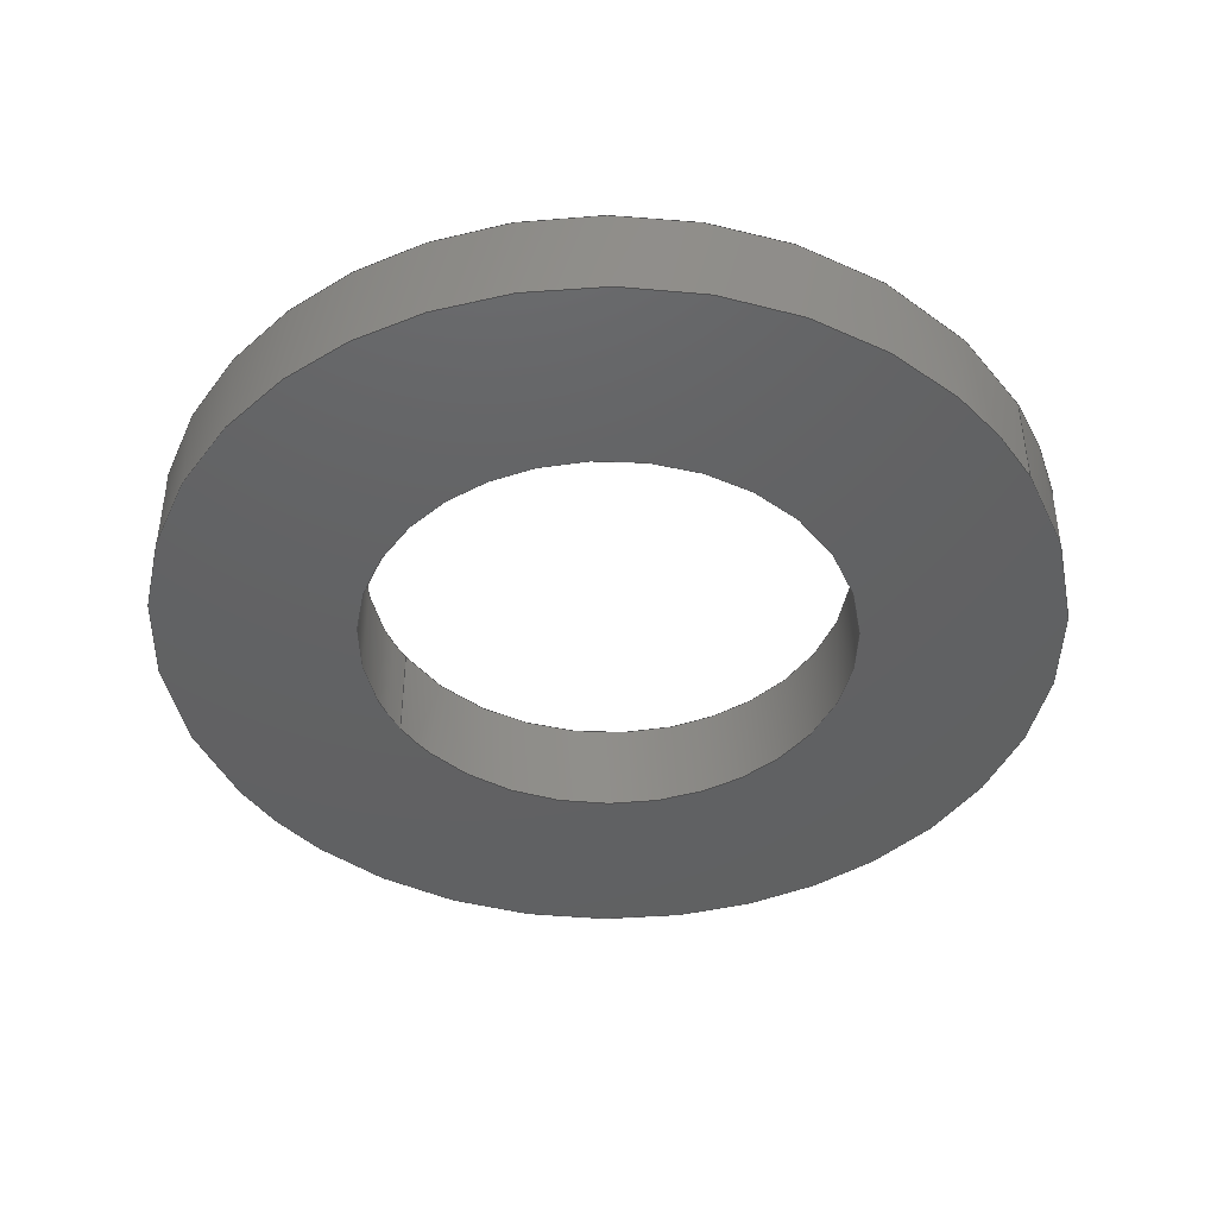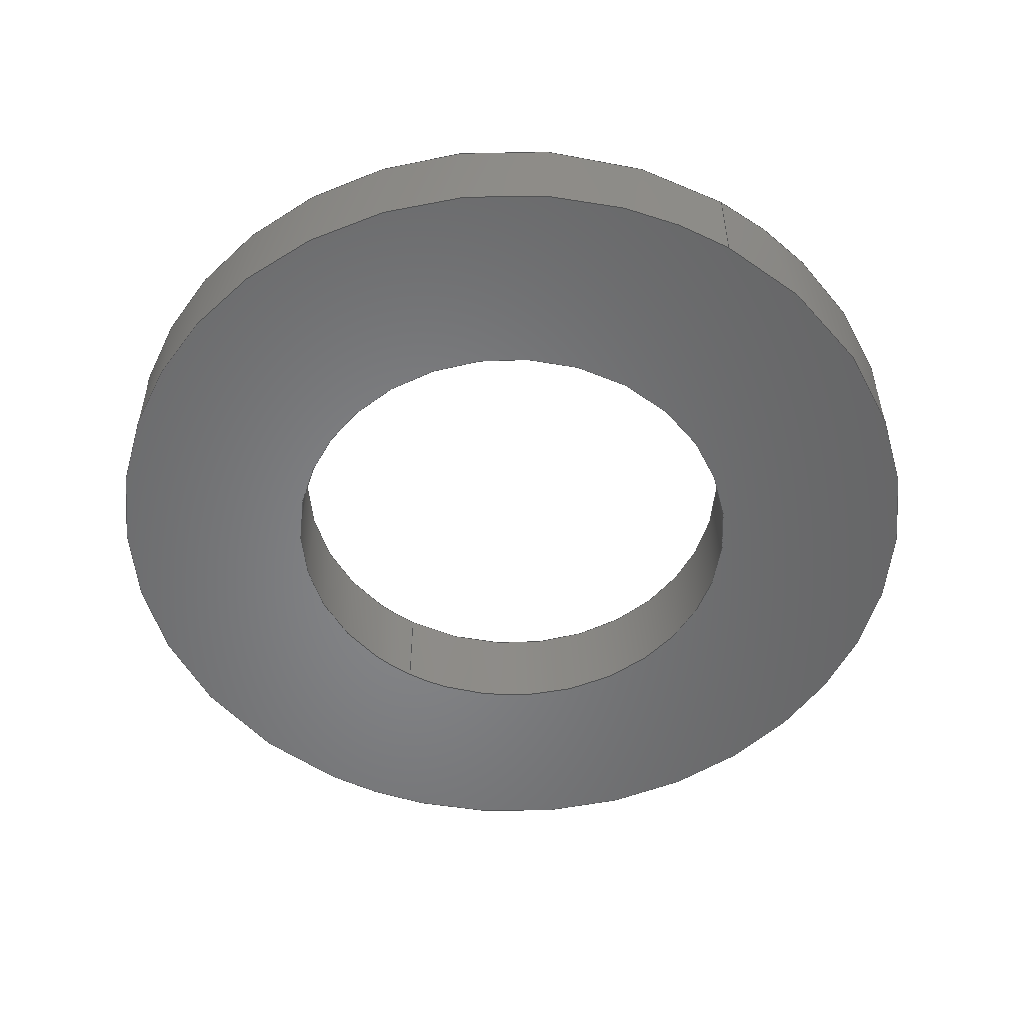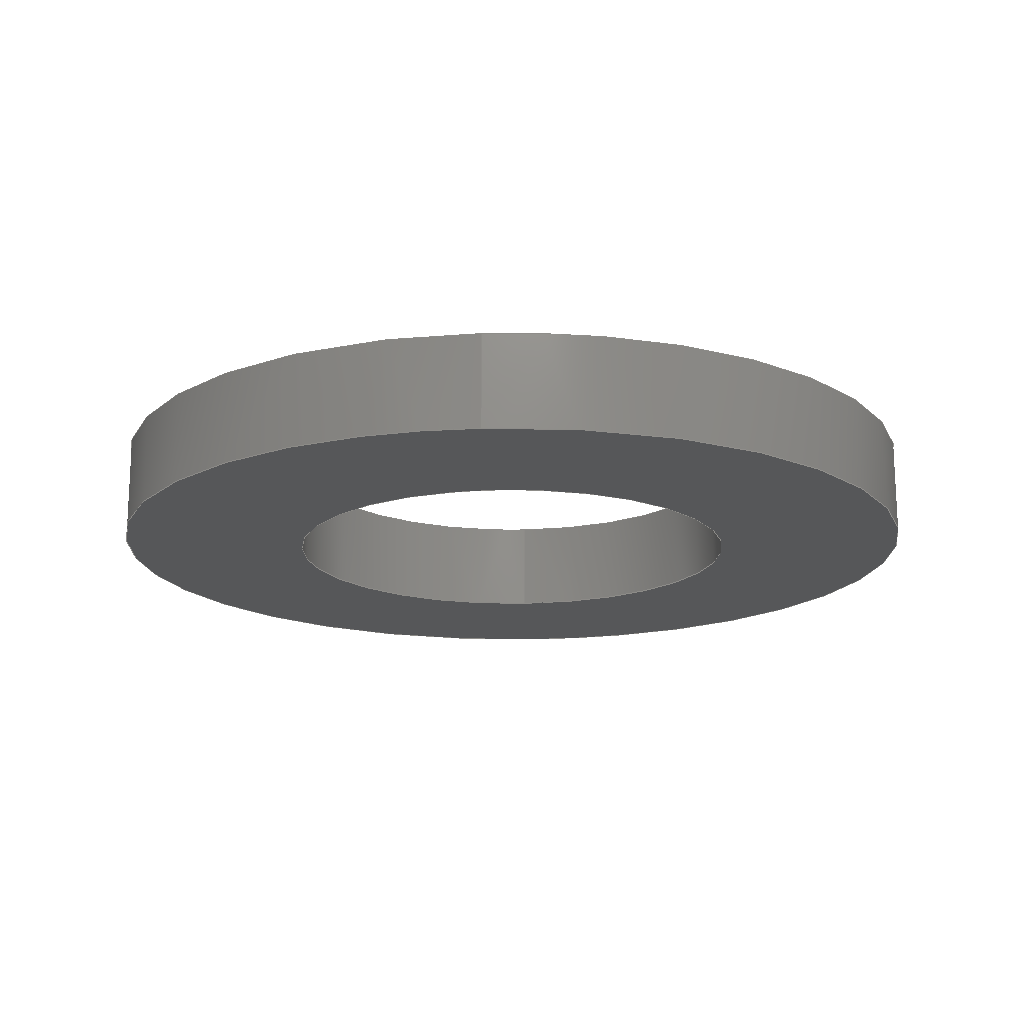
<metadata>
{"format":"step","ext":"step","renderer":"f3d","projection":"perspective","resolution":1024,"background":"white","views":[{"elev":-43.7,"azim":120.5,"up":"+Y"},{"elev":-53.0,"azim":149.4,"up":"+Y"},{"elev":-16.7,"azim":3.8,"up":"+Y"}]}
</metadata>
<code>
ISO-10303-21;
DATA;
#1=SHAPE_REPRESENTATION_RELATIONSHIP('','',#117,#13);
#2=COLOUR_RGB('',1,0,0);
#3=FILL_AREA_STYLE_COLOUR('',#2);
#4=FILL_AREA_STYLE('',(#3));
#5=SURFACE_STYLE_FILL_AREA(#4);
#6=SURFACE_SIDE_STYLE('Cut-Extrude1',(#5));
#7=SURFACE_STYLE_USAGE(.BOTH.,#6);
#8=MECHANICAL_DESIGN_GEOMETRIC_PRESENTATION_REPRESENTATION('',(#10),#116);
#9=PRESENTATION_STYLE_ASSIGNMENT((#7));
#10=STYLED_ITEM('',(#9),#12);
#11=PRESENTATION_LAYER_ASSIGNMENT('Layer 01','',(#12));
#12=MANIFOLD_SOLID_BREP('Cut-Extrude1',#14);
#13=ADVANCED_BREP_SHAPE_REPRESENTATION('brep_rep_0',(#12,#121),#116);
#14=CLOSED_SHELL('',(#17,#18,#19,#20,#21,#22));
#15=FACE_BOUND('',#33,.T.);
#16=FACE_BOUND('',#35,.T.);
#17=ADVANCED_FACE('',(#23),#95,.T.);
#18=ADVANCED_FACE('',(#24),#96,.T.);
#19=ADVANCED_FACE('',(#25),#97,.T.);
#20=ADVANCED_FACE('',(#26,#15),#93,.T.);
#21=ADVANCED_FACE('',(#27,#16),#94,.T.);
#22=ADVANCED_FACE('',(#28),#98,.T.);
#23=FACE_OUTER_BOUND('',#29,.T.);
#24=FACE_OUTER_BOUND('',#30,.T.);
#25=FACE_OUTER_BOUND('',#31,.T.);
#26=FACE_OUTER_BOUND('',#32,.T.);
#27=FACE_OUTER_BOUND('',#34,.T.);
#28=FACE_OUTER_BOUND('',#36,.T.);
#29=EDGE_LOOP('',(#37,#38,#39,#40));
#30=EDGE_LOOP('',(#41,#42,#43,#44));
#31=EDGE_LOOP('',(#45,#46,#47,#48));
#32=EDGE_LOOP('',(#49,#50));
#33=EDGE_LOOP('',(#51,#52));
#34=EDGE_LOOP('',(#53,#54));
#35=EDGE_LOOP('',(#55,#56));
#36=EDGE_LOOP('',(#57,#58,#59,#60));
#37=ORIENTED_EDGE('',*,*,#62,.F.);
#38=ORIENTED_EDGE('',*,*,#63,.F.);
#39=ORIENTED_EDGE('',*,*,#64,.F.);
#40=ORIENTED_EDGE('',*,*,#61,.F.);
#41=ORIENTED_EDGE('',*,*,#65,.T.);
#42=ORIENTED_EDGE('',*,*,#66,.T.);
#43=ORIENTED_EDGE('',*,*,#67,.T.);
#44=ORIENTED_EDGE('',*,*,#68,.T.);
#45=ORIENTED_EDGE('',*,*,#66,.F.);
#46=ORIENTED_EDGE('',*,*,#69,.T.);
#47=ORIENTED_EDGE('',*,*,#68,.F.);
#48=ORIENTED_EDGE('',*,*,#70,.T.);
#49=ORIENTED_EDGE('',*,*,#65,.F.);
#50=ORIENTED_EDGE('',*,*,#69,.F.);
#51=ORIENTED_EDGE('',*,*,#72,.T.);
#52=ORIENTED_EDGE('',*,*,#63,.T.);
#53=ORIENTED_EDGE('',*,*,#70,.F.);
#54=ORIENTED_EDGE('',*,*,#67,.F.);
#55=ORIENTED_EDGE('',*,*,#61,.T.);
#56=ORIENTED_EDGE('',*,*,#71,.F.);
#57=ORIENTED_EDGE('',*,*,#71,.T.);
#58=ORIENTED_EDGE('',*,*,#64,.T.);
#59=ORIENTED_EDGE('',*,*,#72,.F.);
#60=ORIENTED_EDGE('',*,*,#62,.T.);
#61=EDGE_CURVE('',#85,#86,#77,.T.);
#62=EDGE_CURVE('',#87,#85,#73,.T.);
#63=EDGE_CURVE('',#88,#87,#78,.T.);
#64=EDGE_CURVE('',#86,#88,#74,.T.);
#65=EDGE_CURVE('',#89,#90,#79,.T.);
#66=EDGE_CURVE('',#90,#91,#75,.T.);
#67=EDGE_CURVE('',#91,#92,#80,.T.);
#68=EDGE_CURVE('',#92,#89,#76,.T.);
#69=EDGE_CURVE('',#90,#89,#81,.T.);
#70=EDGE_CURVE('',#92,#91,#82,.T.);
#71=EDGE_CURVE('',#85,#86,#83,.T.);
#72=EDGE_CURVE('',#87,#88,#84,.T.);
#73=B_SPLINE_CURVE_WITH_KNOTS('',1,(#184,#185),.UNSPECIFIED.,.F.,.F.,(2,
2),(-0.04331,0),.UNSPECIFIED.);
#74=B_SPLINE_CURVE_WITH_KNOTS('',1,(#191,#192),.UNSPECIFIED.,.F.,.F.,(2,
2),(-0.04331,0),.UNSPECIFIED.);
#75=B_SPLINE_CURVE_WITH_KNOTS('',1,(#198,#199),.UNSPECIFIED.,.F.,.F.,(2,
2),(0,0.04331),.UNSPECIFIED.);
#76=B_SPLINE_CURVE_WITH_KNOTS('',1,(#205,#206),.UNSPECIFIED.,.F.,.F.,(2,
2),(0,0.04331),.UNSPECIFIED.);
#77=(
BOUNDED_CURVE()
B_SPLINE_CURVE(2,(#179,#180,#181,#182,#183),.UNSPECIFIED.,.F.,.F.)
B_SPLINE_CURVE_WITH_KNOTS((3,2,3),(-0.3401,-0.1701,
0),.UNSPECIFIED.)
CURVE()
GEOMETRIC_REPRESENTATION_ITEM()
RATIONAL_B_SPLINE_CURVE((1,0.7071,1,0.7071,1))
REPRESENTATION_ITEM('')
);
#78=(
BOUNDED_CURVE()
B_SPLINE_CURVE(2,(#186,#187,#188,#189,#190),.UNSPECIFIED.,.F.,.F.)
B_SPLINE_CURVE_WITH_KNOTS((3,2,3),(-0.3401,-0.1701,
0),.UNSPECIFIED.)
CURVE()
GEOMETRIC_REPRESENTATION_ITEM()
RATIONAL_B_SPLINE_CURVE((1,0.7071,1,0.7071,1))
REPRESENTATION_ITEM('')
);
#79=(
BOUNDED_CURVE()
B_SPLINE_CURVE(2,(#193,#194,#195,#196,#197),.UNSPECIFIED.,.F.,.F.)
B_SPLINE_CURVE_WITH_KNOTS((3,2,3),(0,0.3092,0.6184),
 .UNSPECIFIED.)
CURVE()
GEOMETRIC_REPRESENTATION_ITEM()
RATIONAL_B_SPLINE_CURVE((1,0.7071,1,0.7071,1))
REPRESENTATION_ITEM('')
);
#80=(
BOUNDED_CURVE()
B_SPLINE_CURVE(2,(#200,#201,#202,#203,#204),.UNSPECIFIED.,.F.,.F.)
B_SPLINE_CURVE_WITH_KNOTS((3,2,3),(0,0.3092,0.6184),
 .UNSPECIFIED.)
CURVE()
GEOMETRIC_REPRESENTATION_ITEM()
RATIONAL_B_SPLINE_CURVE((1,0.7071,1,0.7071,1))
REPRESENTATION_ITEM('')
);
#81=(
BOUNDED_CURVE()
B_SPLINE_CURVE(2,(#207,#208,#209,#210,#211),.UNSPECIFIED.,.F.,.F.)
B_SPLINE_CURVE_WITH_KNOTS((3,2,3),(0,0.3092,0.6184),
 .UNSPECIFIED.)
CURVE()
GEOMETRIC_REPRESENTATION_ITEM()
RATIONAL_B_SPLINE_CURVE((1,0.7071,1,0.7071,1))
REPRESENTATION_ITEM('')
);
#82=(
BOUNDED_CURVE()
B_SPLINE_CURVE(2,(#212,#213,#214,#215,#216),.UNSPECIFIED.,.F.,.F.)
B_SPLINE_CURVE_WITH_KNOTS((3,2,3),(0,0.3092,0.6184),
 .UNSPECIFIED.)
CURVE()
GEOMETRIC_REPRESENTATION_ITEM()
RATIONAL_B_SPLINE_CURVE((1,0.7071,1,0.7071,1))
REPRESENTATION_ITEM('')
);
#83=(
BOUNDED_CURVE()
B_SPLINE_CURVE(2,(#217,#218,#219,#220,#221),.UNSPECIFIED.,.F.,.F.)
B_SPLINE_CURVE_WITH_KNOTS((3,2,3),(0,0.1701,0.3401),
 .UNSPECIFIED.)
CURVE()
GEOMETRIC_REPRESENTATION_ITEM()
RATIONAL_B_SPLINE_CURVE((1,0.7071,1,0.7071,1))
REPRESENTATION_ITEM('')
);
#84=(
BOUNDED_CURVE()
B_SPLINE_CURVE(2,(#222,#223,#224,#225,#226),.UNSPECIFIED.,.F.,.F.)
B_SPLINE_CURVE_WITH_KNOTS((3,2,3),(-0.3401,-0.1701,
0),.UNSPECIFIED.)
CURVE()
GEOMETRIC_REPRESENTATION_ITEM()
RATIONAL_B_SPLINE_CURVE((1,0.7071,1,0.7071,1))
REPRESENTATION_ITEM('')
);
#85=VERTEX_POINT('',#171);
#86=VERTEX_POINT('',#172);
#87=VERTEX_POINT('',#173);
#88=VERTEX_POINT('',#174);
#89=VERTEX_POINT('',#175);
#90=VERTEX_POINT('',#176);
#91=VERTEX_POINT('',#177);
#92=VERTEX_POINT('',#178);
#93=PLANE('',#119);
#94=PLANE('',#120);
#95=(
BOUNDED_SURFACE()
B_SPLINE_SURFACE(1,2,((#129,#130,#131,#132,#133),(#134,#135,#136,#137,#138)),
 .UNSPECIFIED.,.F.,.F.,.F.)
B_SPLINE_SURFACE_WITH_KNOTS((2,2),(3,2,3),(0.004451,0.04776),
(1.571,3.142,4.712),.UNSPECIFIED.)
GEOMETRIC_REPRESENTATION_ITEM()
RATIONAL_B_SPLINE_SURFACE(((1,0.7071,1,0.7071,1),
(1,0.7071,1,0.7071,1)))
REPRESENTATION_ITEM('')
SURFACE()
);
#96=(
BOUNDED_SURFACE()
B_SPLINE_SURFACE(2,1,((#139,#140),(#141,#142),(#143,#144),(#145,#146),(#147,
#148)),.UNSPECIFIED.,.F.,.F.,.F.)
B_SPLINE_SURFACE_WITH_KNOTS((3,2,3),(2,2),(1.571,3.142,
4.712),(0.004451,0.04776),
 .UNSPECIFIED.)
GEOMETRIC_REPRESENTATION_ITEM()
RATIONAL_B_SPLINE_SURFACE(((1,1),(0.7071,0.7071),
(1,1),(0.7071,0.7071),(1,1)))
REPRESENTATION_ITEM('')
SURFACE()
);
#97=(
BOUNDED_SURFACE()
B_SPLINE_SURFACE(2,1,((#149,#150),(#151,#152),(#153,#154),(#155,#156),(#157,
#158)),.UNSPECIFIED.,.F.,.F.,.F.)
B_SPLINE_SURFACE_WITH_KNOTS((3,2,3),(2,2),(1.571,3.142,
4.712),(0.004451,0.04776),
 .UNSPECIFIED.)
GEOMETRIC_REPRESENTATION_ITEM()
RATIONAL_B_SPLINE_SURFACE(((1,1),(0.7071,0.7071),
(1,1),(0.7071,0.7071),(1,1)))
REPRESENTATION_ITEM('')
SURFACE()
);
#98=(
BOUNDED_SURFACE()
B_SPLINE_SURFACE(1,2,((#161,#162,#163,#164,#165),(#166,#167,#168,#169,#170)),
 .UNSPECIFIED.,.F.,.F.,.F.)
B_SPLINE_SURFACE_WITH_KNOTS((2,2),(3,2,3),(0.004451,0.04776),
(1.571,3.142,4.712),.UNSPECIFIED.)
GEOMETRIC_REPRESENTATION_ITEM()
RATIONAL_B_SPLINE_SURFACE(((1,0.7071,1,0.7071,1),
(1,0.7071,1,0.7071,1)))
REPRESENTATION_ITEM('')
SURFACE()
);
#99=SHAPE_DEFINITION_REPRESENTATION(#100,#117);
#100=PRODUCT_DEFINITION_SHAPE('Document','',#102);
#101=PRODUCT_DEFINITION_CONTEXT('3D Mechanical Parts',#106,'design');
#102=PRODUCT_DEFINITION('A','First version',#103,#101);
#103=PRODUCT_DEFINITION_FORMATION_WITH_SPECIFIED_SOURCE('A',
'First version',#108,.MADE.);
#104=PRODUCT_RELATED_PRODUCT_CATEGORY('tool','tool',(#108));
#105=APPLICATION_PROTOCOL_DEFINITION('Draft International Standard',
'automotive_design',1999,#106);
#106=APPLICATION_CONTEXT(
'data for automotive mechanical design processes');
#107=PRODUCT_CONTEXT('3D Mechanical Parts',#106,'mechanical');
#108=PRODUCT('Document','Document','Rhino converted to STEP',(#107));
#109=(
LENGTH_UNIT()
NAMED_UNIT(*)
SI_UNIT(.MILLI.,.METRE.)
);
#110=(
NAMED_UNIT(*)
PLANE_ANGLE_UNIT()
SI_UNIT($,.RADIAN.)
);
#111=DIMENSIONAL_EXPONENTS(0,0,0,0,0,0,0);
#112=PLANE_ANGLE_MEASURE_WITH_UNIT(PLANE_ANGLE_MEASURE(0.01745),#110);
#113=(
CONVERSION_BASED_UNIT('DEGREES',#112)
NAMED_UNIT(#111)
PLANE_ANGLE_UNIT()
);
#114=(
NAMED_UNIT(*)
SI_UNIT($,.STERADIAN.)
SOLID_ANGLE_UNIT()
);
#115=UNCERTAINTY_MEASURE_WITH_UNIT(LENGTH_MEASURE(1e-05),#109,
'DISTANCE_ACCURACY_VALUE',
'Maximum model space distance between geometric entities at asserted c
onnectivities');
#116=(
GEOMETRIC_REPRESENTATION_CONTEXT(3)
GLOBAL_UNCERTAINTY_ASSIGNED_CONTEXT((#115))
GLOBAL_UNIT_ASSIGNED_CONTEXT((#114,#113,#109))
REPRESENTATION_CONTEXT('ID1','3D')
);
#117=SHAPE_REPRESENTATION('Document',(#118,#121),#116);
#118=AXIS2_PLACEMENT_3D('',#128,#122,#123);
#119=AXIS2_PLACEMENT_3D('',#159,#124,$);
#120=AXIS2_PLACEMENT_3D('',#160,#125,$);
#121=AXIS2_PLACEMENT_3D('',#227,#126,#127);
#122=DIRECTION('',(0,0,1));
#123=DIRECTION('',(1,0,0));
#124=DIRECTION('',(0,1,0));
#125=DIRECTION('',(0,-1,0));
#126=DIRECTION('',(0,0,1));
#127=DIRECTION('',(1,0,0));
#128=CARTESIAN_POINT('',(0,0,0));
#129=CARTESIAN_POINT('',(-4.125e-12,0,-4.125));
#130=CARTESIAN_POINT('',(-4.125,0,-4.125));
#131=CARTESIAN_POINT('',(-4.125,0,-2.526e-16));
#132=CARTESIAN_POINT('',(-4.125,0,4.125));
#133=CARTESIAN_POINT('',(-4.125e-12,0,4.125));
#134=CARTESIAN_POINT('',(-4.125e-12,1.65,-4.125));
#135=CARTESIAN_POINT('',(-4.125,1.65,-4.125));
#136=CARTESIAN_POINT('',(-4.125,1.65,-2.526e-16));
#137=CARTESIAN_POINT('',(-4.125,1.65,4.125));
#138=CARTESIAN_POINT('',(-4.125e-12,1.65,4.125));
#139=CARTESIAN_POINT('',(-4.125e-12,1.65,-7.5));
#140=CARTESIAN_POINT('',(-4.125e-12,0,-7.5));
#141=CARTESIAN_POINT('',(7.5,1.65,-7.5));
#142=CARTESIAN_POINT('',(7.5,0,-7.5));
#143=CARTESIAN_POINT('',(7.5,1.65,-4.592e-16));
#144=CARTESIAN_POINT('',(7.5,0,-4.592e-16));
#145=CARTESIAN_POINT('',(7.5,1.65,7.5));
#146=CARTESIAN_POINT('',(7.5,0,7.5));
#147=CARTESIAN_POINT('',(-4.124e-12,1.65,7.5));
#148=CARTESIAN_POINT('',(-4.124e-12,0,7.5));
#149=CARTESIAN_POINT('',(-4.125e-12,1.65,7.5));
#150=CARTESIAN_POINT('',(-4.125e-12,0,7.5));
#151=CARTESIAN_POINT('',(-7.5,1.65,7.5));
#152=CARTESIAN_POINT('',(-7.5,0,7.5));
#153=CARTESIAN_POINT('',(-7.5,1.65,4.592e-16));
#154=CARTESIAN_POINT('',(-7.5,0,4.592e-16));
#155=CARTESIAN_POINT('',(-7.5,1.65,-7.5));
#156=CARTESIAN_POINT('',(-7.5,0,-7.5));
#157=CARTESIAN_POINT('',(-4.126e-12,1.65,-7.5));
#158=CARTESIAN_POINT('',(-4.126e-12,0,-7.5));
#159=CARTESIAN_POINT('',(-7.65,1.65,-7.65));
#160=CARTESIAN_POINT('',(-7.65,0,-7.65));
#161=CARTESIAN_POINT('',(-4.125e-12,0,4.125));
#162=CARTESIAN_POINT('',(4.125,0,4.125));
#163=CARTESIAN_POINT('',(4.125,0,2.526e-16));
#164=CARTESIAN_POINT('',(4.125,0,-4.125));
#165=CARTESIAN_POINT('',(-4.124e-12,0,-4.125));
#166=CARTESIAN_POINT('',(-4.125e-12,1.65,4.125));
#167=CARTESIAN_POINT('',(4.125,1.65,4.125));
#168=CARTESIAN_POINT('',(4.125,1.65,2.526e-16));
#169=CARTESIAN_POINT('',(4.125,1.65,-4.125));
#170=CARTESIAN_POINT('',(-4.124e-12,1.65,-4.125));
#171=CARTESIAN_POINT('',(-4.125e-12,0,-4.125));
#172=CARTESIAN_POINT('',(-4.125e-12,0,4.125));
#173=CARTESIAN_POINT('',(-4.125e-12,1.65,-4.125));
#174=CARTESIAN_POINT('',(-4.125e-12,1.65,4.125));
#175=CARTESIAN_POINT('',(-4.125e-12,1.65,-7.5));
#176=CARTESIAN_POINT('',(-4.125e-12,1.65,7.5));
#177=CARTESIAN_POINT('',(-4.125e-12,0,7.5));
#178=CARTESIAN_POINT('',(-4.125e-12,0,-7.5));
#179=CARTESIAN_POINT('',(-4.125e-12,0,-4.125));
#180=CARTESIAN_POINT('',(-4.125,0,-4.125));
#181=CARTESIAN_POINT('',(-4.125,0,5.17e-16));
#182=CARTESIAN_POINT('',(-4.125,0,4.125));
#183=CARTESIAN_POINT('',(-4.125e-12,0,4.125));
#184=CARTESIAN_POINT('',(-4.125e-12,1.65,-4.125));
#185=CARTESIAN_POINT('',(-4.125e-12,0,-4.125));
#186=CARTESIAN_POINT('',(-4.125e-12,1.65,4.125));
#187=CARTESIAN_POINT('',(-4.125,1.65,4.125));
#188=CARTESIAN_POINT('',(-4.125,1.65,-5.17e-16));
#189=CARTESIAN_POINT('',(-4.125,1.65,-4.125));
#190=CARTESIAN_POINT('',(-4.125e-12,1.65,-4.125));
#191=CARTESIAN_POINT('',(-4.125e-12,0,4.125));
#192=CARTESIAN_POINT('',(-4.125e-12,1.65,4.125));
#193=CARTESIAN_POINT('',(-4.125e-12,1.65,-7.5));
#194=CARTESIAN_POINT('',(7.5,1.65,-7.5));
#195=CARTESIAN_POINT('',(7.5,1.65,4.592e-16));
#196=CARTESIAN_POINT('',(7.5,1.65,7.5));
#197=CARTESIAN_POINT('',(-4.125e-12,1.65,7.5));
#198=CARTESIAN_POINT('',(-4.125e-12,1.65,7.5));
#199=CARTESIAN_POINT('',(-4.125e-12,0,7.5));
#200=CARTESIAN_POINT('',(-4.125e-12,0,7.5));
#201=CARTESIAN_POINT('',(7.5,0,7.5));
#202=CARTESIAN_POINT('',(7.5,0,4.592e-16));
#203=CARTESIAN_POINT('',(7.5,0,-7.5));
#204=CARTESIAN_POINT('',(-4.125e-12,0,-7.5));
#205=CARTESIAN_POINT('',(-4.125e-12,0,-7.5));
#206=CARTESIAN_POINT('',(-4.125e-12,1.65,-7.5));
#207=CARTESIAN_POINT('',(-4.125e-12,1.65,7.5));
#208=CARTESIAN_POINT('',(-7.5,1.65,7.5));
#209=CARTESIAN_POINT('',(-7.5,1.65,-4.592e-16));
#210=CARTESIAN_POINT('',(-7.5,1.65,-7.5));
#211=CARTESIAN_POINT('',(-4.125e-12,1.65,-7.5));
#212=CARTESIAN_POINT('',(-4.125e-12,0,-7.5));
#213=CARTESIAN_POINT('',(-7.5,0,-7.5));
#214=CARTESIAN_POINT('',(-7.5,0,-4.592e-16));
#215=CARTESIAN_POINT('',(-7.5,0,7.5));
#216=CARTESIAN_POINT('',(-4.125e-12,0,7.5));
#217=CARTESIAN_POINT('',(-4.125e-12,0,-4.125));
#218=CARTESIAN_POINT('',(4.125,0,-4.125));
#219=CARTESIAN_POINT('',(4.125,0,5.17e-16));
#220=CARTESIAN_POINT('',(4.125,0,4.125));
#221=CARTESIAN_POINT('',(-4.125e-12,0,4.125));
#222=CARTESIAN_POINT('',(-4.125e-12,1.65,-4.125));
#223=CARTESIAN_POINT('',(4.125,1.65,-4.125));
#224=CARTESIAN_POINT('',(4.125,1.65,5.17e-16));
#225=CARTESIAN_POINT('',(4.125,1.65,4.125));
#226=CARTESIAN_POINT('',(-4.125e-12,1.65,4.125));
#227=CARTESIAN_POINT('',(0,0,0));
ENDSEC;
END-ISO-10303-21;

</code>
